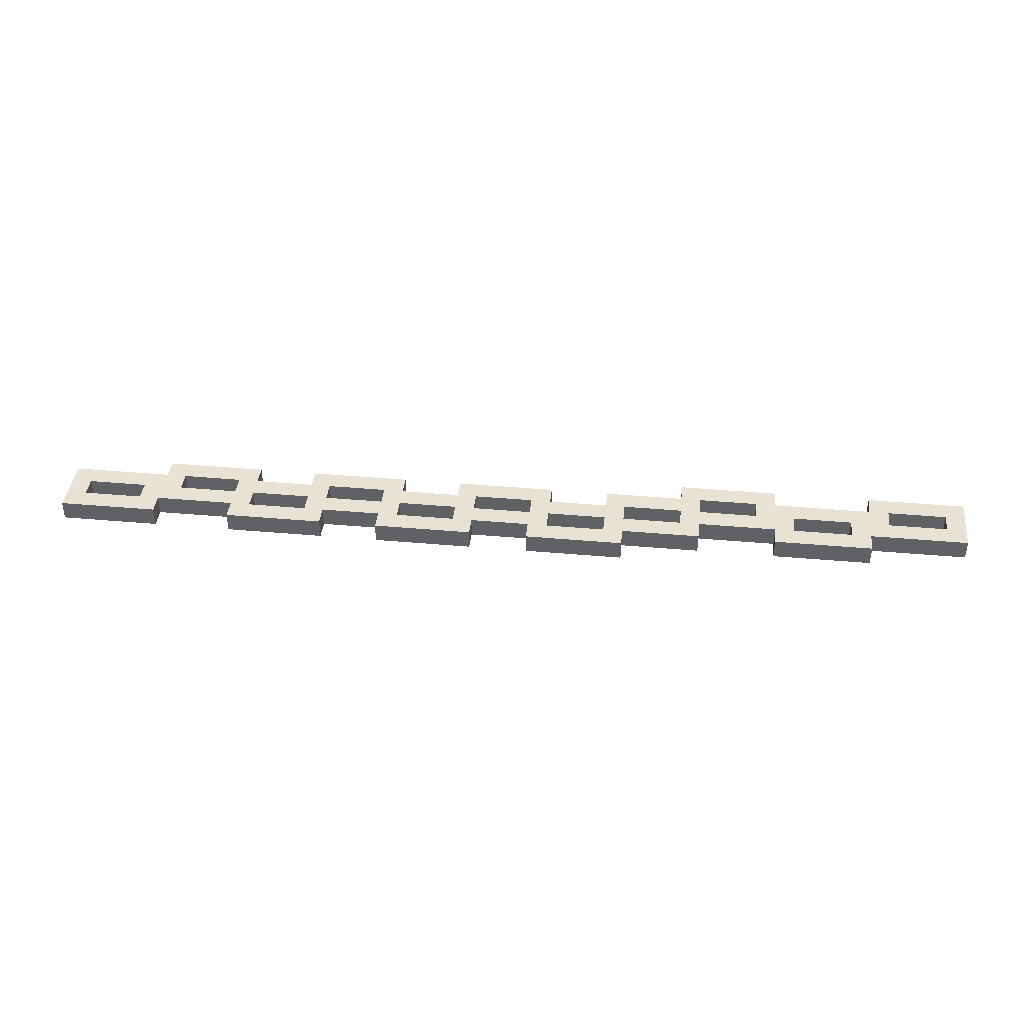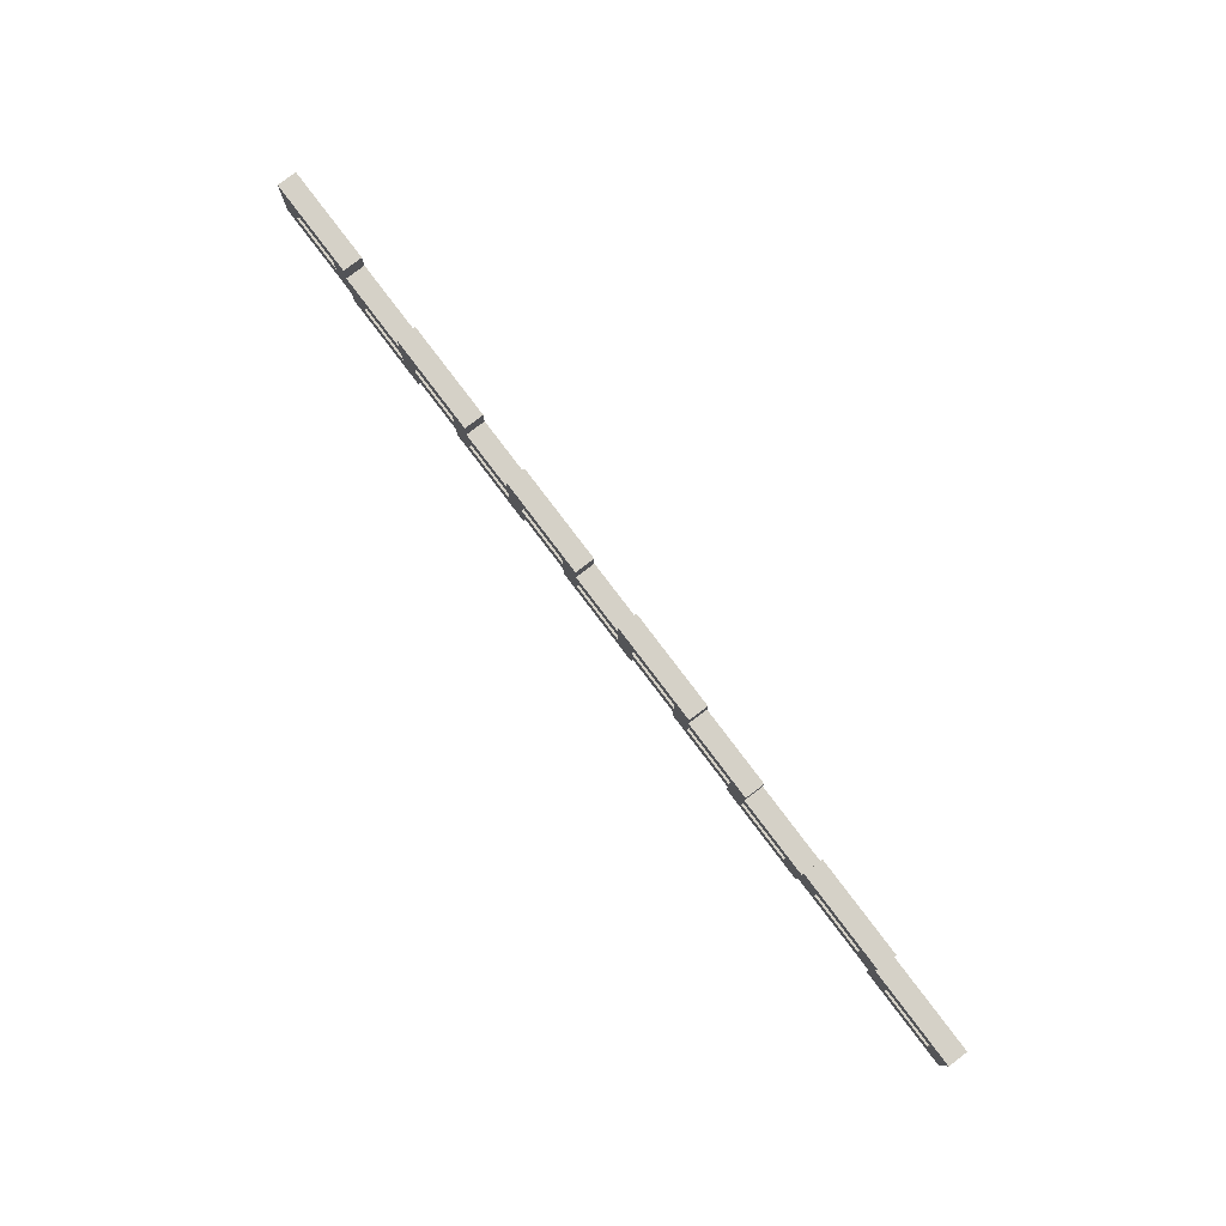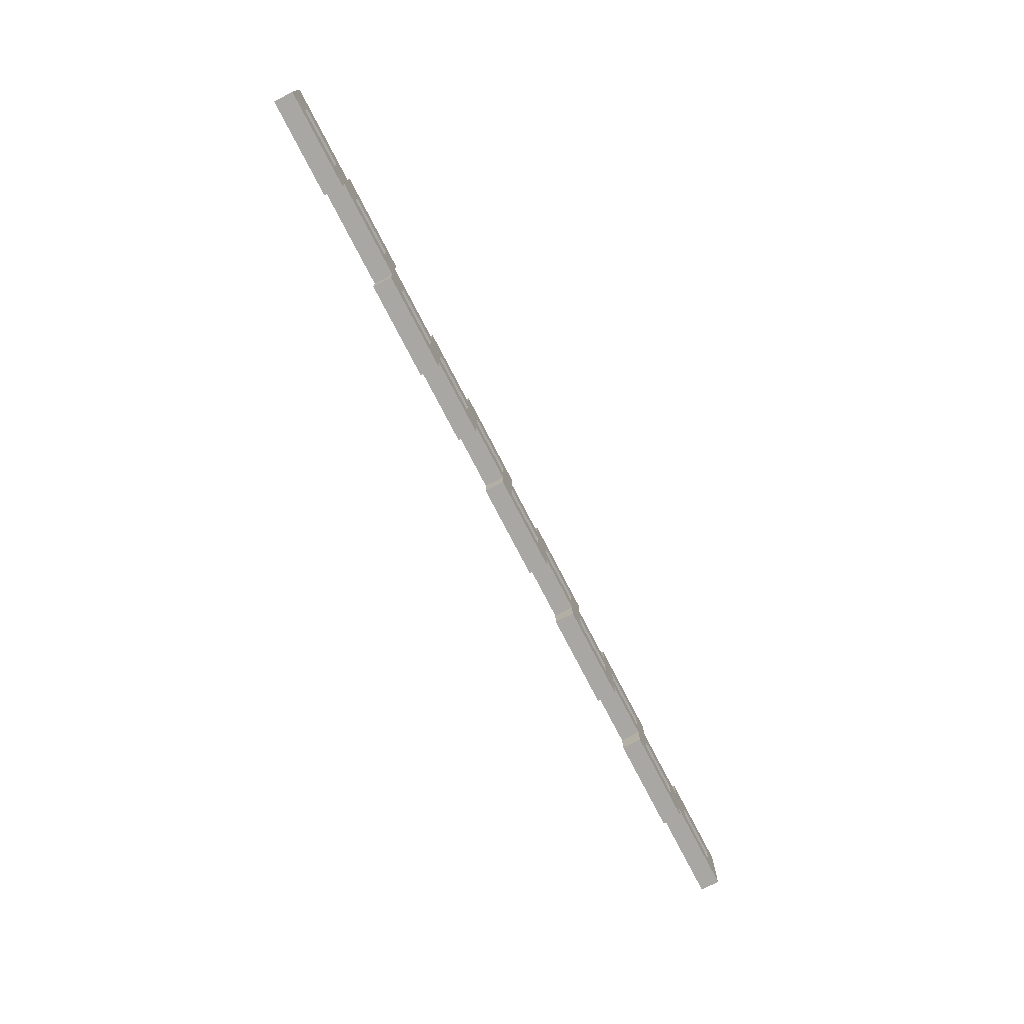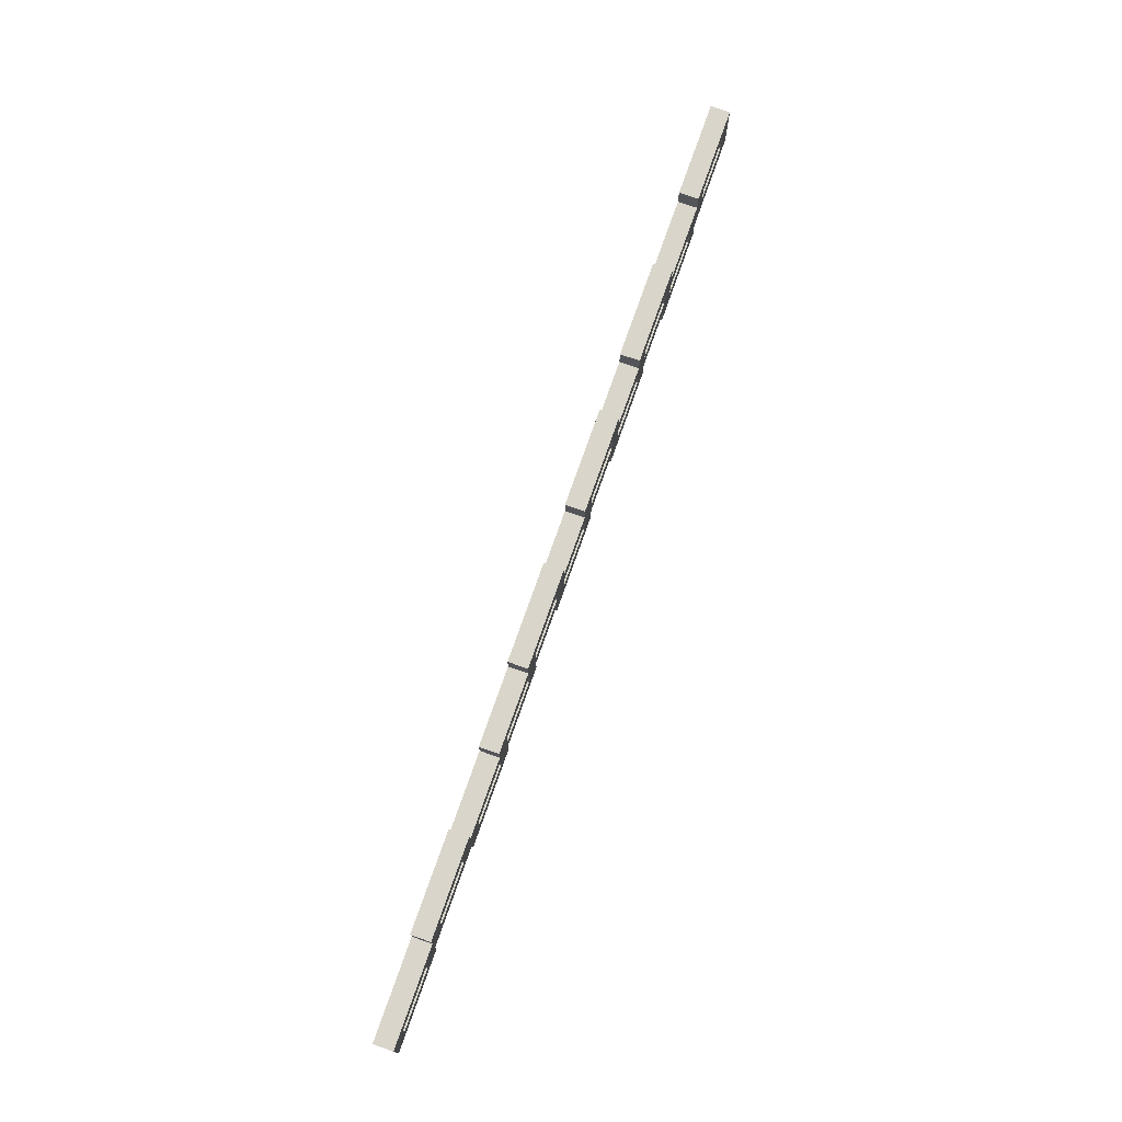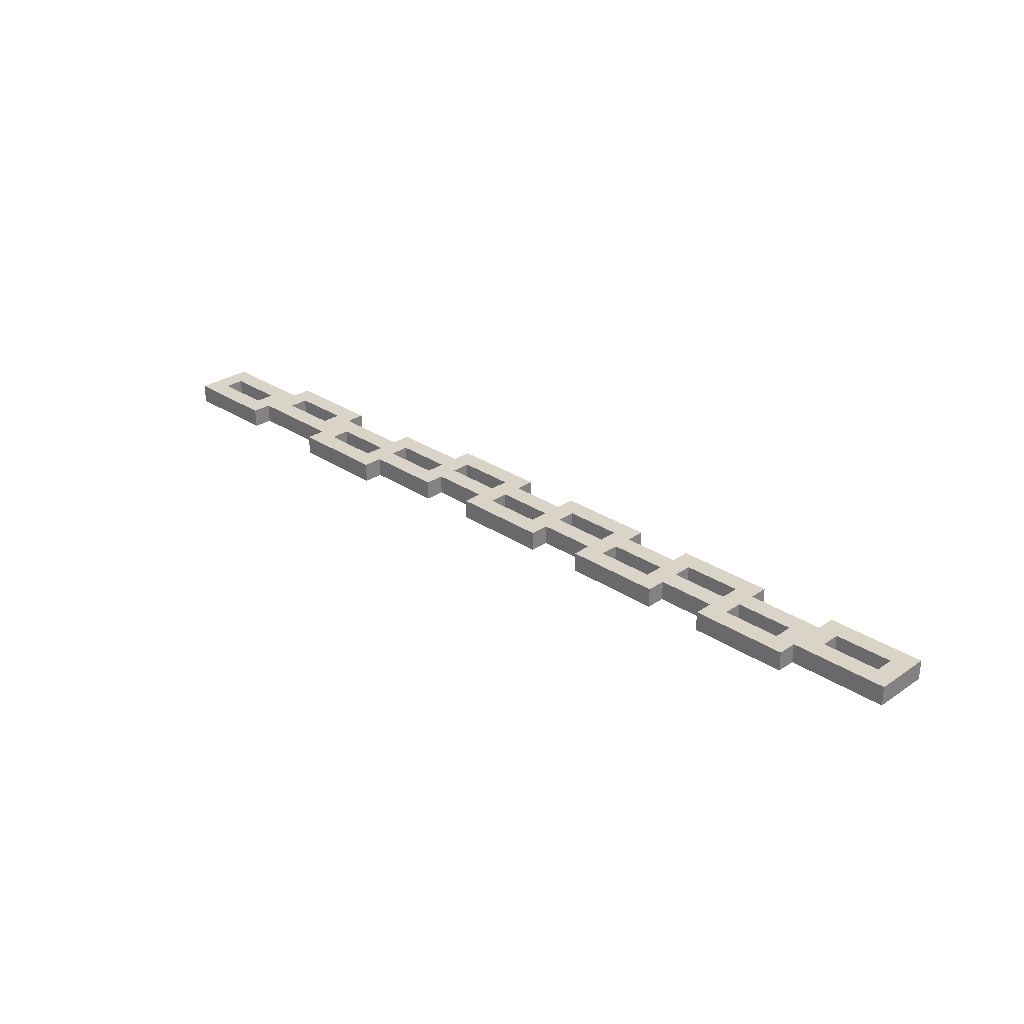
<metadata>
{"format":"obj","ext":"obj","renderer":"f3d","projection":"perspective","resolution":1024,"background":"white","views":[{"elev":39.8,"azim":6.3,"up":"+Y"},{"elev":79.3,"azim":52.9,"up":"+Z"},{"elev":-74.6,"azim":117.2,"up":"+Z"},{"elev":74.5,"azim":109.3,"up":"+Z"},{"elev":28.8,"azim":-135.3,"up":"+Y"}]}
</metadata>
<code>
v -25 0 4
v -25 0 1
v -25 1 4
v -25 1 1
v -21 0 3
v -21 0 2
v -21 1 3
v -21 1 2
v -20 0 1
v -20 0 -0
v -20 1 1
v -20 1 -0
v -16 0 4
v -16 0 3
v -16 0 2
v -16 0 1
v -16 1 4
v -16 1 3
v -16 1 2
v -16 1 1
v -12 0 3
v -12 0 2
v -12 0 1
v -12 0 -0
v -12 1 3
v -12 1 2
v -12 1 1
v -12 1 -0
v -8 0 4
v -8 0 3
v -8 0 2
v -8 0 1
v -8 1 4
v -8 1 3
v -8 1 2
v -8 1 1
v -4 0 3
v -4 0 2
v -4 0 1
v -4 0 -0
v -4 1 3
v -4 1 2
v -4 1 1
v -4 1 -0
v 0 0 4
v 0 0 3
v 0 0 2
v 0 0 1
v 0 1 4
v 0 1 3
v 0 1 2
v 0 1 1
v 4 0 3
v 4 0 2
v 4 0 1
v 4 0 -0
v 4 1 3
v 4 1 2
v 4 1 1
v 4 1 -0
v 8 0 2
v 8 0 1
v 8 0 -0
v 8 0 -1
v 8 1 2
v 8 1 1
v 8 1 -0
v 8 1 -1
v 12 0 1
v 12 0 -0
v 12 1 1
v 12 1 -0
v 13 0 3
v 13 0 2
v 13 1 3
v 13 1 2
v 17 0 2
v 17 0 1
v 17 1 2
v 17 1 1
v 18 0 -0
v 18 0 -1
v 18 1 -0
v 18 1 -1
v 22 0 1
v 22 0 -0
v 22 1 1
v 22 1 -0
v -24 0 3
v -24 0 2
v -24 1 3
v -24 1 2
v -20 0 4
v -20 0 3
v -20 1 4
v -20 1 3
v -19 0 2
v -19 0 1
v -19 1 2
v -19 1 1
v -15 0 3
v -15 0 2
v -15 0 1
v -15 0 -0
v -15 1 3
v -15 1 2
v -15 1 1
v -15 1 -0
v -11 0 4
v -11 0 3
v -11 0 2
v -11 0 1
v -11 1 4
v -11 1 3
v -11 1 2
v -11 1 1
v -7 0 3
v -7 0 2
v -7 0 1
v -7 0 -0
v -7 1 3
v -7 1 2
v -7 1 1
v -7 1 -0
v -3 0 4
v -3 0 3
v -3 0 2
v -3 0 1
v -3 1 4
v -3 1 3
v -3 1 2
v -3 1 1
v 1 0 3
v 1 0 2
v 1 0 1
v 1 0 -0
v 1 1 3
v 1 1 2
v 1 1 1
v 1 1 -0
v 5 0 4
v 5 0 3
v 5 0 2
v 5 0 1
v 5 1 4
v 5 1 3
v 5 1 2
v 5 1 1
v 9 0 3
v 9 0 2
v 9 0 1
v 9 0 -0
v 9 1 3
v 9 1 2
v 9 1 1
v 9 1 -0
v 13 0 -0
v 13 0 -1
v 13 1 -0
v 13 1 -1
v 14 0 2
v 14 0 1
v 14 1 2
v 14 1 1
v 18 0 3
v 18 0 2
v 18 1 3
v 18 1 2
v 19 0 1
v 19 0 -0
v 19 1 1
v 19 1 -0
v 23 0 2
v 23 0 -1
v 23 1 2
v 23 1 -1
v -25 0 4
v -25 1 4
v -20 0 4
v -20 1 4
v -16 0 4
v -16 1 4
v -11 0 4
v -11 1 4
v -8 0 4
v -8 1 4
v -3 0 4
v -3 1 4
v 0 0 4
v 0 1 4
v 5 0 4
v 5 1 4
v -20 0 3
v -20 1 3
v -16 0 3
v -16 1 3
v -11 0 3
v -11 1 3
v -8 0 3
v -8 1 3
v -3 0 3
v -3 1 3
v 0 0 3
v 0 1 3
v 5 0 3
v 5 1 3
v 9 0 3
v 9 1 3
v 13 0 3
v 13 1 3
v 18 0 3
v 18 1 3
v -24 0 2
v -24 1 2
v -21 0 2
v -21 1 2
v -15 0 2
v -15 1 2
v -12 0 2
v -12 1 2
v -7 0 2
v -7 1 2
v -4 0 2
v -4 1 2
v 1 0 2
v 1 1 2
v 4 0 2
v 4 1 2
v 9 0 2
v 9 1 2
v 13 0 2
v 13 1 2
v 18 0 2
v 18 1 2
v 23 0 2
v 23 1 2
v -19 0 1
v -19 1 1
v -16 0 1
v -16 1 1
v -11 0 1
v -11 1 1
v -8 0 1
v -8 1 1
v -3 0 1
v -3 1 1
v 0 0 1
v 0 1 1
v 5 0 1
v 5 1 1
v 8 0 1
v 8 1 1
v 14 0 1
v 14 1 1
v 17 0 1
v 17 1 1
v 9 0 -0
v 9 1 -0
v 12 0 -0
v 12 1 -0
v 19 0 -0
v 19 1 -0
v 22 0 -0
v 22 1 -0
v -24 0 3
v -24 1 3
v -21 0 3
v -21 1 3
v -15 0 3
v -15 1 3
v -12 0 3
v -12 1 3
v -7 0 3
v -7 1 3
v -4 0 3
v -4 1 3
v 1 0 3
v 1 1 3
v 4 0 3
v 4 1 3
v -19 0 2
v -19 1 2
v -16 0 2
v -16 1 2
v -11 0 2
v -11 1 2
v -8 0 2
v -8 1 2
v -3 0 2
v -3 1 2
v 0 0 2
v 0 1 2
v 5 0 2
v 5 1 2
v 8 0 2
v 8 1 2
v 14 0 2
v 14 1 2
v 17 0 2
v 17 1 2
v -25 0 1
v -25 1 1
v -20 0 1
v -20 1 1
v -15 0 1
v -15 1 1
v -12 0 1
v -12 1 1
v -7 0 1
v -7 1 1
v -4 0 1
v -4 1 1
v 1 0 1
v 1 1 1
v 4 0 1
v 4 1 1
v 9 0 1
v 9 1 1
v 12 0 1
v 12 1 1
v 19 0 1
v 19 1 1
v 22 0 1
v 22 1 1
v -20 0 -0
v -20 1 -0
v -15 0 -0
v -15 1 -0
v -12 0 -0
v -12 1 -0
v -7 0 -0
v -7 1 -0
v -4 0 -0
v -4 1 -0
v 1 0 -0
v 1 1 -0
v 4 0 -0
v 4 1 -0
v 8 0 -0
v 8 1 -0
v 13 0 -0
v 13 1 -0
v 18 0 -0
v 18 1 -0
v 8 0 -1
v 8 1 -1
v 13 0 -1
v 13 1 -1
v 18 0 -1
v 18 1 -1
v 23 0 -1
v 23 1 -1
v -25 0 4
v -20 0 4
v -16 0 4
v -11 0 4
v -8 0 4
v -3 0 4
v 0 0 4
v 5 0 4
v -24 0 3
v -21 0 3
v -20 0 3
v -16 0 3
v -15 0 3
v -12 0 3
v -11 0 3
v -8 0 3
v -7 0 3
v -4 0 3
v -3 0 3
v 0 0 3
v 1 0 3
v 4 0 3
v 5 0 3
v 9 0 3
v 13 0 3
v 18 0 3
v -24 0 2
v -21 0 2
v -19 0 2
v -16 0 2
v -15 0 2
v -12 0 2
v -11 0 2
v -8 0 2
v -7 0 2
v -4 0 2
v -3 0 2
v 0 0 2
v 1 0 2
v 4 0 2
v 5 0 2
v 8 0 2
v 9 0 2
v 13 0 2
v 14 0 2
v 17 0 2
v 18 0 2
v 23 0 2
v -25 0 1
v -20 0 1
v -19 0 1
v -16 0 1
v -15 0 1
v -12 0 1
v -11 0 1
v -8 0 1
v -7 0 1
v -4 0 1
v -3 0 1
v 0 0 1
v 1 0 1
v 4 0 1
v 5 0 1
v 8 0 1
v 9 0 1
v 12 0 1
v 14 0 1
v 17 0 1
v 19 0 1
v 22 0 1
v -20 0 -0
v -15 0 -0
v -12 0 -0
v -7 0 -0
v -4 0 -0
v 1 0 -0
v 4 0 -0
v 8 0 -0
v 9 0 -0
v 12 0 -0
v 13 0 -0
v 18 0 -0
v 19 0 -0
v 22 0 -0
v 8 0 -1
v 13 0 -1
v 18 0 -1
v 23 0 -1
v -25 1 4
v -20 1 4
v -16 1 4
v -11 1 4
v -8 1 4
v -3 1 4
v 0 1 4
v 5 1 4
v -24 1 3
v -21 1 3
v -20 1 3
v -16 1 3
v -15 1 3
v -12 1 3
v -11 1 3
v -8 1 3
v -7 1 3
v -4 1 3
v -3 1 3
v 0 1 3
v 1 1 3
v 4 1 3
v 5 1 3
v 9 1 3
v 13 1 3
v 18 1 3
v -24 1 2
v -21 1 2
v -19 1 2
v -16 1 2
v -15 1 2
v -12 1 2
v -11 1 2
v -8 1 2
v -7 1 2
v -4 1 2
v -3 1 2
v 0 1 2
v 1 1 2
v 4 1 2
v 5 1 2
v 8 1 2
v 9 1 2
v 13 1 2
v 14 1 2
v 17 1 2
v 18 1 2
v 23 1 2
v -25 1 1
v -20 1 1
v -19 1 1
v -16 1 1
v -15 1 1
v -12 1 1
v -11 1 1
v -8 1 1
v -7 1 1
v -4 1 1
v -3 1 1
v 0 1 1
v 1 1 1
v 4 1 1
v 5 1 1
v 8 1 1
v 9 1 1
v 12 1 1
v 14 1 1
v 17 1 1
v 19 1 1
v 22 1 1
v -20 1 -0
v -15 1 -0
v -12 1 -0
v -7 1 -0
v -4 1 -0
v 1 1 -0
v 4 1 -0
v 8 1 -0
v 9 1 -0
v 12 1 -0
v 13 1 -0
v 18 1 -0
v 19 1 -0
v 22 1 -0
v 8 1 -1
v 13 1 -1
v 18 1 -1
v 23 1 -1
f 3 2 1
f 4 2 3
f 7 6 5
f 8 6 7
f 11 10 9
f 12 10 11
f 17 14 13
f 18 14 17
f 19 16 15
f 20 16 19
f 25 22 21
f 26 22 25
f 27 24 23
f 28 24 27
f 33 30 29
f 34 30 33
f 35 32 31
f 36 32 35
f 41 38 37
f 42 38 41
f 43 40 39
f 44 40 43
f 49 46 45
f 50 46 49
f 51 48 47
f 52 48 51
f 57 54 53
f 58 54 57
f 59 56 55
f 60 56 59
f 65 62 61
f 66 62 65
f 67 64 63
f 68 64 67
f 71 70 69
f 72 70 71
f 75 74 73
f 76 74 75
f 79 78 77
f 80 78 79
f 83 82 81
f 84 82 83
f 87 86 85
f 88 86 87
f 89 90 91
f 91 90 92
f 93 94 95
f 95 94 96
f 97 98 99
f 99 98 100
f 101 102 105
f 105 102 106
f 103 104 107
f 107 104 108
f 109 110 113
f 113 110 114
f 111 112 115
f 115 112 116
f 117 118 121
f 121 118 122
f 119 120 123
f 123 120 124
f 125 126 129
f 129 126 130
f 127 128 131
f 131 128 132
f 133 134 137
f 137 134 138
f 135 136 139
f 139 136 140
f 141 142 145
f 145 142 146
f 143 144 147
f 147 144 148
f 149 150 153
f 153 150 154
f 151 152 155
f 155 152 156
f 157 158 159
f 159 158 160
f 161 162 163
f 163 162 164
f 165 166 167
f 167 166 168
f 169 170 171
f 171 170 172
f 173 174 175
f 175 174 176
f 179 178 177
f 180 178 179
f 183 182 181
f 184 182 183
f 187 186 185
f 188 186 187
f 191 190 189
f 192 190 191
f 195 194 193
f 196 194 195
f 199 198 197
f 200 198 199
f 203 202 201
f 204 202 203
f 207 206 205
f 208 206 207
f 211 210 209
f 212 210 211
f 215 214 213
f 216 214 215
f 219 218 217
f 220 218 219
f 223 222 221
f 224 222 223
f 227 226 225
f 228 226 227
f 231 230 229
f 232 230 231
f 235 234 233
f 236 234 235
f 239 238 237
f 240 238 239
f 243 242 241
f 244 242 243
f 247 246 245
f 248 246 247
f 251 250 249
f 252 250 251
f 255 254 253
f 256 254 255
f 259 258 257
f 260 258 259
f 263 262 261
f 264 262 263
f 265 266 267
f 267 266 268
f 269 270 271
f 271 270 272
f 273 274 275
f 275 274 276
f 277 278 279
f 279 278 280
f 281 282 283
f 283 282 284
f 285 286 287
f 287 286 288
f 289 290 291
f 291 290 292
f 293 294 295
f 295 294 296
f 297 298 299
f 299 298 300
f 301 302 303
f 303 302 304
f 305 306 307
f 307 306 308
f 309 310 311
f 311 310 312
f 313 314 315
f 315 314 316
f 317 318 319
f 319 318 320
f 321 322 323
f 323 322 324
f 325 326 327
f 327 326 328
f 329 330 331
f 331 330 332
f 333 334 335
f 335 334 336
f 337 338 339
f 339 338 340
f 341 342 343
f 343 342 344
f 345 346 347
f 347 346 348
f 349 350 351
f 351 350 352
f 361 354 353
f 362 354 361
f 363 354 362
f 364 356 355
f 365 356 364
f 366 356 365
f 367 356 366
f 368 358 357
f 369 358 368
f 370 358 369
f 371 358 370
f 372 360 359
f 373 360 372
f 374 360 373
f 375 360 374
f 379 361 353
f 380 363 362
f 380 364 363
f 380 365 364
f 381 365 380
f 382 365 381
f 383 365 382
f 384 367 366
f 384 368 367
f 384 369 368
f 385 369 384
f 386 369 385
f 387 369 386
f 388 371 370
f 388 372 371
f 388 373 372
f 389 373 388
f 390 373 389
f 391 373 390
f 392 376 375
f 392 375 374
f 393 376 392
f 394 376 393
f 395 376 394
f 396 378 377
f 397 378 396
f 398 378 397
f 399 378 398
f 401 379 353
f 401 381 380
f 401 380 379
f 402 381 401
f 403 381 402
f 404 383 382
f 404 385 384
f 404 384 383
f 405 385 404
f 406 385 405
f 407 385 406
f 408 387 386
f 408 388 387
f 408 389 388
f 409 389 408
f 410 389 409
f 411 389 410
f 412 391 390
f 412 393 392
f 412 392 391
f 413 393 412
f 414 393 413
f 415 393 414
f 416 395 394
f 416 397 396
f 416 396 395
f 417 397 416
f 418 397 417
f 419 397 418
f 420 400 399
f 420 399 398
f 421 400 420
f 422 400 421
f 423 403 402
f 423 405 404
f 423 404 403
f 424 405 423
f 425 407 406
f 425 409 408
f 425 408 407
f 426 409 425
f 427 411 410
f 427 413 412
f 427 412 411
f 428 413 427
f 429 415 414
f 429 417 416
f 429 416 415
f 430 417 429
f 431 417 430
f 432 419 418
f 432 421 420
f 432 420 419
f 433 421 432
f 434 421 433
f 435 421 434
f 436 400 422
f 437 431 430
f 437 433 432
f 437 432 431
f 438 433 437
f 439 436 435
f 439 435 434
f 440 400 436
f 440 436 439
f 441 442 449
f 449 442 450
f 450 442 451
f 443 444 452
f 452 444 453
f 453 444 454
f 454 444 455
f 445 446 456
f 456 446 457
f 457 446 458
f 458 446 459
f 447 448 460
f 460 448 461
f 461 448 462
f 462 448 463
f 441 449 467
f 450 451 468
f 451 452 468
f 452 453 468
f 468 453 469
f 469 453 470
f 470 453 471
f 454 455 472
f 455 456 472
f 456 457 472
f 472 457 473
f 473 457 474
f 474 457 475
f 458 459 476
f 459 460 476
f 460 461 476
f 476 461 477
f 477 461 478
f 478 461 479
f 463 464 480
f 462 463 480
f 480 464 481
f 481 464 482
f 482 464 483
f 465 466 484
f 484 466 485
f 485 466 486
f 486 466 487
f 441 467 489
f 468 469 489
f 467 468 489
f 489 469 490
f 490 469 491
f 470 471 492
f 472 473 492
f 471 472 492
f 492 473 493
f 493 473 494
f 494 473 495
f 474 475 496
f 475 476 496
f 476 477 496
f 496 477 497
f 497 477 498
f 498 477 499
f 478 479 500
f 480 481 500
f 479 480 500
f 500 481 501
f 501 481 502
f 502 481 503
f 482 483 504
f 484 485 504
f 483 484 504
f 504 485 505
f 505 485 506
f 506 485 507
f 487 488 508
f 486 487 508
f 508 488 509
f 509 488 510
f 490 491 511
f 492 493 511
f 491 492 511
f 511 493 512
f 494 495 513
f 496 497 513
f 495 496 513
f 513 497 514
f 498 499 515
f 500 501 515
f 499 500 515
f 515 501 516
f 502 503 517
f 504 505 517
f 503 504 517
f 517 505 518
f 518 505 519
f 506 507 520
f 508 509 520
f 507 508 520
f 520 509 521
f 521 509 522
f 522 509 523
f 510 488 524
f 518 519 525
f 520 521 525
f 519 520 525
f 525 521 526
f 523 524 527
f 522 523 527
f 524 488 528
f 527 524 528

</code>
